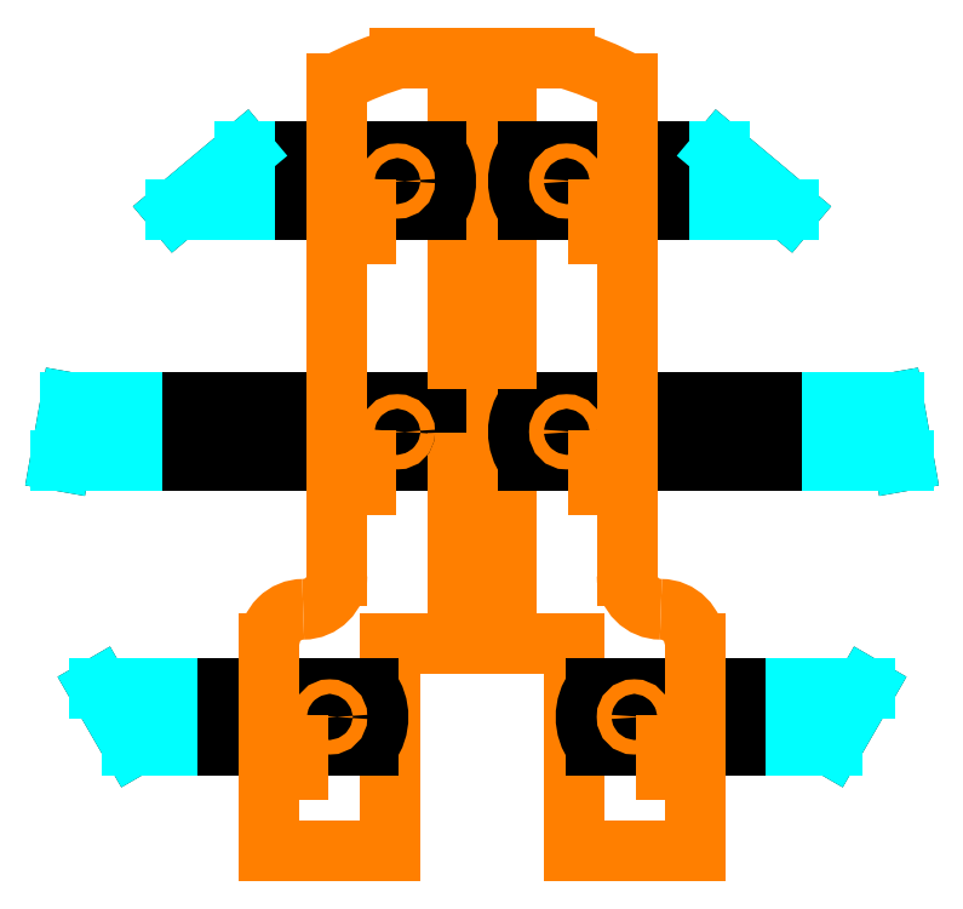
<metadata>
{"format":"dxf","ext":"dxf","renderer":"ezdxf+matplotlib","layout":"modelspace","background":"white","min_lineweight":24,"dpi":150}
</metadata>
<code>
0
SECTION
2
ENTITIES
0
ARC
8
fado_verre
10
0
20
0
30
0
40
122.5
50
303.2
51
236.8
0
LINE
8
construction
10
-60
20
122.5
30
0
11
60
21
122.5
31
0
0
LINE
8
fado_verre
10
-67.08
20
-102.5
30
0
11
67.08
21
-102.5
31
0
0
LINE
8
fado_socle
10
-67.08
20
-112.5
30
0
11
67.08
21
-112.5
31
0
0
LINE
8
fado_socle
10
-67.08
20
-112.5
30
0
11
-67.08
21
-102.5
31
0
0
LINE
8
fado_socle
10
67.08
20
-112.5
30
0
11
67.08
21
-102.5
31
0
0
LINE
8
construction
10
-67.08
20
-28.5
30
0
11
67.08
21
-28.5
31
0
0
LINE
8
construction
10
-3.7e-15
20
-88.5
30
0
11
3.7e-15
21
31.5
31
0
0
LINE
8
fado_socle
10
-19
20
-102.5
30
0
11
-19
21
-28.5
31
0
0
LINE
8
fado_socle
10
19
20
-102.5
30
0
11
19
21
-28.5
31
0
0
LINE
8
fado_socle
10
-19
20
-28.5
30
0
11
19
21
-28.5
31
0
0
LINE
8
fado_socle
10
-67.08
20
-102.5
30
0
11
-19
21
-102.5
31
0
0
LINE
8
fado_socle
10
67.08
20
-102.5
30
0
11
19
21
-102.5
31
0
0
LINE
8
fado_socle
10
-19
20
-71.5
30
0
11
19
21
-71.5
31
0
0
ARC
8
construction
10
0
20
0
30
0
40
92.5
50
303.2
51
236.8
0
LINE
8
construction
10
1.7e-15
20
0
30
0
11
-86.6
21
-50
31
0
0
LINE
8
construction
10
1.7e-15
20
0
30
0
11
86.6
21
-50
31
0
0
LINE
8
construction
10
1.7e-15
20
0
30
0
11
-98.48
21
17.36
31
0
0
LINE
8
construction
10
1.7e-15
20
0
30
0
11
98.48
21
17.36
31
0
0
LINE
8
construction
10
1.7e-15
20
0
30
0
11
-64.28
21
76.6
31
0
0
LINE
8
construction
10
1.7e-15
20
0
30
0
11
64.28
21
76.6
31
0
0
LINE
8
construction
10
1.7e-15
20
0
30
0
11
7.9e-15
21
100
31
0
0
LINE
8
arbre_bras
10
-23.5
20
76.86
30
0
11
-52.31
21
76.86
31
0
0
LINE
8
arbre_bras
10
23.5
20
76.86
30
0
11
52.31
21
76.86
31
0
0
LINE
8
arbre_bras
10
-23.5
20
64.86
30
0
11
-66.61
21
64.86
31
0
0
LINE
8
arbre_bras
10
23.5
20
64.86
30
0
11
66.61
21
64.86
31
0
0
LINE
8
arbre_bras
10
-23.5
20
22.06
30
0
11
-90.04
21
22.06
31
0
0
LINE
8
arbre_bras
10
23.5
20
22.06
30
0
11
90.04
21
22.06
31
0
0
LINE
8
arbre_bras
10
-23.5
20
10.06
30
0
11
-92.15
21
10.06
31
0
0
LINE
8
arbre_bras
10
23.5
20
10.06
30
0
11
92.15
21
10.06
31
0
0
LINE
8
arbre_bras2
10
-23.5
20
-40.25
30
0
11
-77.8
21
-40.25
31
0
0
LINE
8
arbre_bras2
10
-23.5
20
-52.25
30
0
11
-70.87
21
-52.25
31
0
0
LINE
8
arbre_bras
10
92.15
20
10.06
30
0
11
90.04
21
22.06
31
0
0
LINE
8
arbre_bras
10
-92.15
20
10.06
30
0
11
-90.04
21
22.06
31
0
0
LINE
8
arbre_bras
10
76.64
20
-52.25
30
0
11
83.57
21
-40.25
31
0
0
LINE
8
arbre_bras
10
-76.64
20
-52.25
30
0
11
-83.57
21
-40.25
31
0
0
LINE
8
arbre_bras
10
66.61
20
64.86
30
0
11
52.31
21
76.86
31
0
0
LINE
8
arbre_bras
10
-66.61
20
64.86
30
0
11
-52.31
21
76.86
31
0
0
LINE
8
arbre_armature
10
44
20
64.86
30
0
11
44
21
76.86
31
0
0
LINE
8
arbre_armature
10
44
20
10.06
30
0
11
44
21
59.86
31
0
0
LINE
8
arbre_armature
10
44
20
-52.25
30
0
11
44
21
5.062
31
0
0
LINE
8
arbre_armature
10
44
20
-71.5
30
0
11
44
21
-57.25
31
0
0
LINE
8
arbre_armature
10
-16.97
20
92.5
30
0
11
16.97
21
92.5
31
0
0
LINE
8
arbre_armature
10
-44
20
10.06
30
0
11
-44
21
59.86
31
0
0
LINE
8
arbre_armature
10
-44
20
-52.25
30
0
11
-44
21
5.062
31
0
0
LINE
8
arbre_armature
10
-44
20
64.86
30
0
11
-44
21
76.86
31
0
0
LINE
8
arbre_armature
10
-44
20
-71.5
30
0
11
-44
21
-57.25
31
0
0
LINE
8
arbre_armature
10
-44
20
-71.5
30
0
11
44
21
-71.5
31
0
0
LINE
8
arbre_armature
10
-19
20
-71.5
30
0
11
-19
21
-28.5
31
0
0
LINE
8
arbre_armature
10
-19
20
-28.5
30
0
11
19
21
-28.5
31
0
0
LINE
8
arbre_armature
10
19
20
-28.5
30
0
11
19
21
-71.5
31
0
0
LINE
8
construction
10
31.5
20
-110
30
0
11
31.5
21
92.5
31
0
0
CIRCLE
8
arbre_bras2
10
-31.5
20
-46.25
30
0
40
1.5
0
CIRCLE
8
arbre_bras
10
31.5
20
16.06
30
0
40
1.5
0
CIRCLE
8
arbre_bras
10
-31.5
20
16.06
30
0
40
1.5
0
CIRCLE
8
arbre_bras
10
-31.5
20
70.86
30
0
40
1.5
0
CIRCLE
8
arbre_bras
10
31.5
20
70.86
30
0
40
1.5
0
ARC
8
arbre_bras
10
-31.5
20
70.86
30
0
40
10
50
323.1
51
36.87
0
ARC
8
arbre_bras
10
-31.5
20
16.06
30
0
40
10
50
323.1
51
36.87
0
ARC
8
arbre_bras
10
-31.5
20
-46.25
30
0
40
10
50
323.1
51
36.87
0
ARC
8
arbre_bras
10
31.5
20
70.86
30
0
40
10
50
143.1
51
216.9
0
ARC
8
arbre_bras
10
31.5
20
16.06
30
0
40
10
50
143.1
51
216.9
0
LINE
8
arbre_armature
10
38
20
59.86
30
0
11
44
21
59.86
31
0
0
LINE
8
arbre_armature
10
44
20
64.86
30
0
11
38
21
64.86
31
0
0
LINE
8
arbre_armature
10
38
20
64.86
30
0
11
38
21
59.86
31
0
0
LINE
8
arbre_armature
10
38
20
5.062
30
0
11
44
21
5.062
31
0
0
LINE
8
arbre_armature
10
44
20
10.06
30
0
11
38
21
10.06
31
0
0
LINE
8
arbre_armature
10
38
20
10.06
30
0
11
38
21
5.062
31
0
0
LINE
8
arbre_armature
10
38
20
-57.25
30
0
11
44
21
-57.25
31
0
0
LINE
8
arbre_armature
10
44
20
-52.25
30
0
11
38
21
-52.25
31
0
0
LINE
8
arbre_armature
10
38
20
-52.25
30
0
11
38
21
-57.25
31
0
0
LINE
8
arbre_armature
10
-44
20
59.86
30
0
11
-38
21
59.86
31
0
0
LINE
8
arbre_armature
10
-38
20
59.86
30
0
11
-38
21
64.86
31
0
0
LINE
8
arbre_armature
10
-38
20
64.86
30
0
11
-44
21
64.86
31
0
0
LINE
8
arbre_armature
10
-44
20
5.062
30
0
11
-38
21
5.062
31
0
0
LINE
8
arbre_armature
10
-38
20
5.062
30
0
11
-38
21
10.06
31
0
0
LINE
8
arbre_armature
10
-38
20
10.06
30
0
11
-44
21
10.06
31
0
0
LINE
8
arbre_armature
10
-44
20
-57.25
30
0
11
-38
21
-57.25
31
0
0
LINE
8
arbre_armature
10
-38
20
-57.25
30
0
11
-38
21
-52.25
31
0
0
LINE
8
arbre_armature
10
-38
20
-52.25
30
0
11
-44
21
-52.25
31
0
0
LINE
8
arbre_armature
10
-5
20
-28.5
30
0
11
-5
21
92.5
31
0
0
LINE
8
arbre_armature
10
5
20
-28.5
30
0
11
5
21
92.5
31
0
0
ARC
8
arbre_armature
10
5.8e-15
20
32
30
0
40
62.84
50
45.55
51
74.33
0
ARC
8
arbre_armature
10
5.8e-15
20
32
30
0
40
62.84
50
105.7
51
134.4
0
LINE
8
construction
10
66.61
20
54.86
30
0
11
66.61
21
74.86
31
0
0
LINE
8
construction
10
51.61
20
54.86
30
0
11
51.61
21
76.86
31
0
0
LINE
8
arbre_support_leds
10
-51.61
20
76.86
30
0
11
-52.31
21
76.86
31
0
0
LINE
8
arbre_support_leds
10
51.61
20
76.86
30
0
11
52.31
21
76.86
31
0
0
LINE
8
arbre_support_leds
10
-52.31
20
76.86
30
0
11
-66.61
21
64.86
31
0
0
LINE
8
arbre_support_leds
10
52.31
20
76.86
30
0
11
66.61
21
64.86
31
0
0
LINE
8
arbre_support_leds
10
-66.61
20
64.86
30
0
11
-51.61
21
64.86
31
0
0
LINE
8
arbre_support_leds
10
66.61
20
64.86
30
0
11
51.61
21
64.86
31
0
0
LINE
8
arbre_support_leds
10
-51.61
20
64.86
30
0
11
-51.61
21
76.76
31
0
0
LINE
8
arbre_support_leds
10
51.61
20
64.86
30
0
11
51.61
21
76.76
31
0
0
LINE
8
construction
10
92.15
20
0.06246
30
0
11
92.15
21
20.06
31
0
0
LINE
8
construction
10
77.15
20
0.06246
30
0
11
77.15
21
20.06
31
0
0
LINE
8
arbre_support_leds
10
-90.04
20
22.06
30
0
11
-92.15
21
10.06
31
0
0
LINE
8
arbre_support_leds
10
90.04
20
22.06
30
0
11
92.15
21
10.06
31
0
0
LINE
8
arbre_support_leds
10
-92.15
20
10.06
30
0
11
-77.15
21
10.06
31
0
0
LINE
8
arbre_support_leds
10
92.15
20
10.06
30
0
11
77.15
21
10.06
31
0
0
LINE
8
arbre_support_leds
10
-77.15
20
10.06
30
0
11
-77.15
21
22.06
31
0
0
LINE
8
arbre_support_leds
10
77.15
20
10.06
30
0
11
77.15
21
22.06
31
0
0
LINE
8
arbre_support_leds
10
-77.15
20
22.06
30
0
11
-90.04
21
22.06
31
0
0
LINE
8
arbre_support_leds
10
77.15
20
22.06
30
0
11
90.04
21
22.06
31
0
0
LINE
8
construction
10
83.57
20
-50.25
30
0
11
83.57
21
-30.25
31
0
0
LINE
8
construction
10
68.57
20
-50.25
30
0
11
68.57
21
-30.25
31
0
0
LINE
8
arbre_support_leds
10
-83.57
20
-40.25
30
0
11
-76.64
21
-52.25
31
0
0
LINE
8
arbre_support_leds
10
83.57
20
-40.25
30
0
11
76.64
21
-52.25
31
0
0
LINE
8
arbre_support_leds
10
-76.64
20
-52.25
30
0
11
-68.57
21
-52.25
31
0
0
LINE
8
arbre_support_leds
10
76.64
20
-52.25
30
0
11
68.57
21
-52.25
31
0
0
LINE
8
arbre_support_leds
10
-68.57
20
-52.25
30
0
11
-68.57
21
-40.25
31
0
0
LINE
8
arbre_support_leds
10
68.57
20
-52.25
30
0
11
68.57
21
-40.25
31
0
0
LINE
8
arbre_support_leds
10
-68.57
20
-40.25
30
0
11
-83.57
21
-40.25
31
0
0
LINE
8
arbre_support_leds
10
68.57
20
-40.25
30
0
11
83.57
21
-40.25
31
0
0
LINE
8
construction
10
-30
20
-28.5
30
0
11
-30
21
92.5
31
0
0
LINE
8
construction
10
30
20
-28.5
30
0
11
30
21
92.5
31
0
0
LINE
8
construction
10
-17.5
20
87.21
30
0
11
-17.5
21
-28.5
31
0
0
LINE
8
construction
10
17.5
20
-28.5
30
0
11
17.5
21
92.5
31
0
0
CIRCLE
8
arbre_bras2
10
-17.5
20
70.86
30
0
40
1.5
0
CIRCLE
8
arbre_bras2
10
-17.5
20
16.06
30
0
40
1.5
0
LINE
8
arbre_bras
10
-23.5
20
-40.25
30
0
11
-83.57
21
-40.25
31
0
0
LINE
8
arbre_bras
10
23.5
20
-40.25
30
0
11
83.57
21
-40.25
31
0
0
LINE
8
arbre_bras
10
-23.5
20
-52.25
30
0
11
-76.64
21
-52.25
31
0
0
LINE
8
arbre_bras
10
23.5
20
-52.25
30
0
11
76.64
21
-52.25
31
0
0
CIRCLE
8
arbre_bras
10
31.5
20
-46.25
30
0
40
1.5
0
CIRCLE
8
arbre_bras
10
-31.5
20
-46.25
30
0
40
1.5
0
ARC
8
arbre_bras2
10
-31.5
20
-46.25
30
0
40
10
50
323.1
51
36.87
0
ARC
8
arbre_bras
10
31.5
20
-46.25
30
0
40
10
50
143.1
51
216.9
0
ARC
8
arbre_bras2
10
-17.5
20
16.06
30
0
40
10
50
323.1
51
36.87
0
LINE
8
arbre_bras2
10
-9.5
20
10.06
30
0
11
-87.08
21
10.06
31
0
0
LINE
8
arbre_bras2
10
-84.96
20
22.06
30
0
11
-9.5
21
22.06
31
0
0
ARC
8
arbre_bras2
10
-17.5
20
70.86
30
0
40
10
50
323.1
51
36.87
0
LINE
8
arbre_bras2
10
-9.5
20
76.86
30
0
11
-44.53
21
76.86
31
0
0
LINE
8
arbre_bras2
10
-58.83
20
64.86
30
0
11
-9.5
21
64.86
31
0
0
LINE
8
arbre_armature2
10
-5
20
32
30
0
11
5
21
32
31
0
0
LINE
8
arbre_armature2
10
-5
20
92.5
30
0
11
5
21
92.5
31
0
0
LINE
8
arbre_armature2
10
-5
20
-28.5
30
0
11
5
21
-28.5
31
0
0
LINE
8
verifs
10
-52.78
20
82.13
30
0
11
-40.93
21
84.97
31
0
0
LINE
8
verifs
10
-40.93
20
84.97
30
0
11
-8.807
21
11.12
31
0
0
CIRCLE
8
verifs
10
-17.5
20
16.06
30
0
40
1.5
0
ARC
8
verifs
10
-17.5
20
16.06
30
0
40
10
50
256.6
51
330.4
0
LINE
8
verifs
10
-19.81
20
6.333
30
0
11
-52.78
21
82.13
31
0
0
CIRCLE
8
verifs
10
-17.5
20
16.06
30
0
40
1.5
0
CIRCLE
8
verifs
10
-17.5
20
16.06
30
0
40
1.5
0
LINE
8
verifs
10
-23.39
20
-52.1
30
0
11
-41.31
21
5.24
31
0
0
LINE
8
verifs
10
-48.29
20
-12.66
30
0
11
-36.84
21
-9.077
31
0
0
LINE
8
verifs
10
-34.84
20
-55.68
30
0
11
-50.7
21
-4.954
31
0
0
LINE
8
verifs
10
-36.84
20
-9.077
30
0
11
-41.31
21
5.24
31
0
0
CIRCLE
8
verifs
10
-31.5
20
-46.25
30
0
40
1.5
0
LINE
8
verifs
10
-50.7
20
-4.954
30
0
11
-41.31
21
5.24
31
0
0
ARC
8
verifs
10
-31.5
20
-46.25
30
0
40
10
50
250.5
51
324.2
0
LINE
8
verifs
10
-41.31
20
5.24
30
0
11
-50.7
21
-4.954
31
0
0
LINE
8
verifs
10
-50.7
20
-4.954
30
0
11
-48.29
21
-12.66
31
0
0
LINE
8
arbre_bras2
10
-84.96
20
22.06
30
0
11
-87.08
21
10.06
31
0
0
LINE
8
arbre_bras2
10
-70.87
20
-52.25
30
0
11
-77.8
21
-40.25
31
0
0
LINE
8
arbre_bras2
10
-44.53
20
76.86
30
0
11
-58.83
21
64.86
31
0
0
CIRCLE
8
verifs
10
-31.5
20
-46.25
30
0
40
32.63
0
LINE
8
verifs
10
-22.92
20
-51.39
30
0
11
-43.45
21
-1.121
31
0
0
LINE
8
verifs
10
-34.03
20
-55.92
30
0
11
-51.94
21
-12.07
31
0
0
ARC
8
verifs
10
-31.5
20
-46.25
30
0
40
10
50
255.3
51
329.1
0
LINE
8
verifs
10
-51.94
20
-12.07
30
0
11
-43.45
21
-1.121
31
0
0
LINE
8
arbre_bras2
10
84.96
20
22.06
30
0
11
87.08
21
10.06
31
0
0
ARC
8
arbre_armature2
10
-3.145e-13
20
32
30
0
40
62.84
50
61.48
51
74.33
0
LINE
8
arbre_bras2
10
70.87
20
-52.25
30
0
11
77.8
21
-40.25
31
0
0
LINE
8
arbre_bras2
10
44.53
20
76.86
30
0
11
58.83
21
64.86
31
0
0
LINE
8
arbre_bras2
10
23.5
20
-40.25
30
0
11
77.8
21
-40.25
31
0
0
LINE
8
arbre_bras2
10
23.5
20
-52.25
30
0
11
70.87
21
-52.25
31
0
0
ARC
8
arbre_armature2
10
37
20
-28.5
30
0
40
7
50
360
51
90
0
ARC
8
arbre_bras2
10
31.5
20
-46.25
30
0
40
10
50
143.1
51
216.9
0
ARC
8
arbre_armature2
10
37
20
-14.5
30
0
40
7
50
180
51
270
0
ARC
8
arbre_bras2
10
17.5
20
16.06
30
0
40
10
50
143.1
51
216.9
0
LINE
8
arbre_bras2
10
9.5
20
10.06
30
0
11
87.08
21
10.06
31
0
0
LINE
8
arbre_bras2
10
84.96
20
22.06
30
0
11
9.5
21
22.06
31
0
0
ARC
8
arbre_bras2
10
17.5
20
70.86
30
0
40
10
50
143.1
51
216.9
0
LINE
8
arbre_armature2
10
44
20
-71.5
30
0
11
19
21
-71.5
31
0
0
LINE
8
arbre_bras2
10
9.5
20
76.86
30
0
11
44.53
21
76.86
31
0
0
LINE
8
arbre_armature2
10
19
20
-71.5
30
0
11
19
21
-28.5
31
0
0
CIRCLE
8
arbre_bras2
10
31.5
20
-46.25
30
0
40
1.5
0
LINE
8
arbre_armature2
10
19
20
-28.5
30
0
11
5
21
-28.5
31
0
0
LINE
8
arbre_armature2
10
5
20
-28.5
30
0
11
5
21
92.5
31
0
0
LINE
8
arbre_armature2
10
5
20
92.5
30
0
11
16.97
21
92.5
31
0
0
LINE
8
arbre_bras2
10
58.83
20
64.86
30
0
11
9.5
21
64.86
31
0
0
CIRCLE
8
arbre_bras2
10
17.5
20
70.86
30
0
40
1.5
0
CIRCLE
8
arbre_bras2
10
17.5
20
16.06
30
0
40
1.5
0
ARC
8
construction
10
0
20
0
30
0
40
87.5
50
303.2
51
236.8
0
LINE
8
construction
10
-75.78
20
-43.75
30
0
11
75.78
21
-43.75
31
0
0
LINE
8
construction
10
-86.17
20
15.19
30
0
11
86.17
21
15.19
31
0
0
LINE
8
construction
10
-56.24
20
67.03
30
0
11
56.24
21
67.03
31
0
0
CIRCLE
8
arbre_bras3
10
17.5
20
15.19
30
0
40
1.5
0
CIRCLE
8
arbre_bras3
10
17.5
20
67.03
30
0
40
1.5
0
CIRCLE
8
arbre_bras3
10
31.5
20
-43.75
30
0
40
1.5
0
RAY
8
arbre_bras3
10
75.78
20
-43.75
30
0
11
0
21
0
31
0
0
LINE
8
arbre_bras3
10
72.31
20
-49.75
30
0
11
79.24
21
-37.75
31
0
0
LINE
8
arbre_bras3
10
87.23
20
9.194
30
0
11
85.11
21
21.19
31
0
0
LINE
8
arbre_bras3
10
63.39
20
61.03
30
0
11
49.09
21
73.03
31
0
0
ARC
8
arbre_bras3
10
17.5
20
67.03
30
0
40
10
50
143.1
51
216.9
0
LINE
8
arbre_bras3
10
9.5
20
73.03
30
0
11
49.09
21
73.03
31
0
0
LINE
8
arbre_bras3
10
9.5
20
61.03
30
0
11
63.39
21
61.03
31
0
0
LINE
8
arbre_bras3
10
9.5
20
21.19
30
0
11
85.11
21
21.19
31
0
0
ARC
8
arbre_bras3
10
17.5
20
15.19
30
0
40
10
50
143.1
51
216.9
0
LINE
8
arbre_bras3
10
9.5
20
9.194
30
0
11
87.23
21
9.194
31
0
0
ARC
8
arbre_bras3
10
31.5
20
-43.75
30
0
40
10
50
143.1
51
216.9
0
LINE
8
arbre_bras3
10
23.5
20
-37.75
30
0
11
79.24
21
-37.75
31
0
0
LINE
8
arbre_bras3
10
23.5
20
-49.75
30
0
11
72.31
21
-49.75
31
0
0
LINE
8
arbre_armature2
10
-44
20
-71.5
30
0
11
-19
21
-71.5
31
0
0
ARC
8
arbre_bras3
10
-17.5
20
15.19
30
0
40
10
50
323.1
51
36.87
0
LINE
8
arbre_armature2
10
-19
20
-71.5
30
0
11
-19
21
-28.5
31
0
0
LINE
8
arbre_bras3
10
-9.5
20
9.194
30
0
11
-87.23
21
9.194
31
0
0
LINE
8
arbre_armature2
10
-19
20
-28.5
30
0
11
-5
21
-28.5
31
0
0
LINE
8
arbre_armature2
10
-5
20
-28.5
30
0
11
-5
21
92.5
31
0
0
LINE
8
arbre_armature2
10
-5
20
92.5
30
0
11
-16.97
21
92.5
31
0
0
ARC
8
arbre_bras3
10
-31.5
20
-43.75
30
0
40
10
50
323.1
51
36.87
0
LINE
8
arbre_bras3
10
-23.5
20
-37.75
30
0
11
-79.24
21
-37.75
31
0
0
LINE
8
arbre_bras3
10
-23.5
20
-49.75
30
0
11
-72.31
21
-49.75
31
0
0
CIRCLE
8
arbre_bras3
10
-17.5
20
15.19
30
0
40
1.5
0
CIRCLE
8
arbre_bras3
10
-17.5
20
67.03
30
0
40
1.5
0
CIRCLE
8
arbre_bras3
10
-31.5
20
-43.75
30
0
40
1.5
0
LINE
8
arbre_bras3
10
-72.31
20
-49.75
30
0
11
-79.24
21
-37.75
31
0
0
LINE
8
arbre_bras3
10
-87.23
20
9.194
30
0
11
-85.11
21
21.19
31
0
0
LINE
8
arbre_bras3
10
-63.39
20
61.03
30
0
11
-49.09
21
73.03
31
0
0
ARC
8
arbre_armature2
10
2.965e-13
20
32
30
0
40
62.84
50
105.7
51
118.5
0
ARC
8
arbre_bras3
10
-17.5
20
67.03
30
0
40
10
50
323.1
51
36.87
0
LINE
8
arbre_armature2
10
5
20
32
30
0
11
-5
21
32
31
0
0
LINE
8
arbre_armature2
10
5
20
92.5
30
0
11
-5
21
92.5
31
0
0
LINE
8
arbre_armature2
10
5
20
-28.5
30
0
11
-5
21
-28.5
31
0
0
LINE
8
arbre_bras3
10
-9.5
20
73.03
30
0
11
-49.09
21
73.03
31
0
0
LINE
8
arbre_bras3
10
-9.5
20
61.03
30
0
11
-63.39
21
61.03
31
0
0
ARC
8
arbre_armature2
10
-37
20
-28.5
30
0
40
7
50
90
51
180
0
ARC
8
arbre_armature2
10
-37
20
-14.5
30
0
40
7
50
270
51
360
0
LINE
8
arbre_bras3
10
-9.5
20
21.19
30
0
11
-85.11
21
21.19
31
0
0
LINE
8
arbre_armature2
10
5
20
33.59
30
0
11
-5
21
33.59
31
0
0
LINE
8
arbre_armature2
10
-5
20
30.41
30
0
11
5
21
30.41
31
0
0
LINE
8
arbre_armature2
10
-30
20
61.03
30
0
11
-24
21
61.03
31
0
0
LINE
8
arbre_armature2
10
-30
20
9.194
30
0
11
-24
21
9.194
31
0
0
LINE
8
arbre_armature2
10
24
20
61.03
30
0
11
30
21
61.03
31
0
0
LINE
8
arbre_armature2
10
24
20
9.194
30
0
11
30
21
9.194
31
0
0
LINE
8
arbre_armature2
10
-44
20
-49.75
30
0
11
-38
21
-49.75
31
0
0
LINE
8
arbre_armature2
10
38
20
-49.75
30
0
11
44
21
-49.75
31
0
0
LINE
8
arbre_armature2
10
-30
20
56.03
30
0
11
-24
21
56.03
31
0
0
LINE
8
arbre_armature2
10
24
20
56.03
30
0
11
30
21
56.03
31
0
0
LINE
8
arbre_armature2
10
-44
20
-54.75
30
0
11
-38
21
-54.75
31
0
0
LINE
8
arbre_armature2
10
38
20
-54.75
30
0
11
44
21
-54.75
31
0
0
LINE
8
arbre_armature2
10
-24
20
56.03
30
0
11
-24
21
61.03
31
0
0
LINE
8
arbre_armature2
10
-24
20
4.194
30
0
11
-24
21
9.194
31
0
0
LINE
8
arbre_armature2
10
-24
20
4.194
30
0
11
-30
21
4.194
31
0
0
LINE
8
arbre_armature2
10
-30
20
-14.5
30
0
11
-30
21
4.194
31
0
0
LINE
8
arbre_armature2
10
-30
20
9.194
30
0
11
-30
21
56.03
31
0
0
LINE
8
arbre_armature2
10
-30
20
61.03
30
0
11
-30
21
87.21
31
0
0
LINE
8
arbre_armature2
10
30
20
61.03
30
0
11
30
21
87.21
31
0
0
LINE
8
arbre_armature2
10
24
20
56.03
30
0
11
24
21
61.03
31
0
0
LINE
8
arbre_armature2
10
24
20
4.194
30
0
11
24
21
9.194
31
0
0
LINE
8
arbre_armature2
10
30
20
-14.5
30
0
11
30
21
4.194
31
0
0
LINE
8
arbre_armature2
10
30
20
9.194
30
0
11
30
21
56.03
31
0
0
LINE
8
arbre_armature2
10
24
20
4.194
30
0
11
30
21
4.194
31
0
0
LINE
8
arbre_armature2
10
-44
20
-28.5
30
0
11
-44
21
-49.75
31
0
0
LINE
8
arbre_armature2
10
-44
20
-54.75
30
0
11
-44
21
-71.5
31
0
0
LINE
8
arbre_armature2
10
-38
20
-49.75
30
0
11
-38
21
-54.75
31
0
0
LINE
8
arbre_armature2
10
38
20
-49.75
30
0
11
38
21
-54.75
31
0
0
LINE
8
arbre_armature2
10
44
20
-28.5
30
0
11
44
21
-49.75
31
0
0
LINE
8
arbre_armature2
10
44
20
-54.75
30
0
11
44
21
-71.5
31
0
0
CIRCLE
8
arbre_armature2
10
17.5
20
15.19
30
0
40
1.5
0
CIRCLE
8
arbre_armature2
10
17.5
20
67.03
30
0
40
1.5
0
CIRCLE
8
arbre_armature2
10
31.5
20
-43.75
30
0
40
1.5
0
CIRCLE
8
arbre_armature2
10
-17.5
20
15.19
30
0
40
1.5
0
CIRCLE
8
arbre_armature2
10
-17.5
20
67.03
30
0
40
1.5
0
CIRCLE
8
arbre_armature2
10
-31.5
20
-43.75
30
0
40
1.5
0
LINE
8
arbre_support_leds2
10
-63.39
20
61.03
30
0
11
-49.09
21
61.03
31
0
0
LINE
8
arbre_support_leds2
10
-49.09
20
73.03
30
0
11
-63.39
21
61.03
31
0
0
LINE
8
arbre_support_leds2
10
-87.23
20
9.194
30
0
11
-72.31
21
9.194
31
0
0
LINE
8
arbre_support_leds2
10
-85.11
20
21.19
30
0
11
-87.23
21
9.194
31
0
0
LINE
8
arbre_support_leds2
10
-72.31
20
21.19
30
0
11
-85.11
21
21.19
31
0
0
LINE
8
arbre_support_leds2
10
-49.09
20
61.03
30
0
11
-49.09
21
73.03
31
0
0
LINE
8
arbre_support_leds2
10
-72.31
20
9.194
30
0
11
-72.31
21
21.19
31
0
0
LINE
8
arbre_support_leds2
10
-72.31
20
-49.75
30
0
11
-65.01
21
-49.75
31
0
0
LINE
8
arbre_support_leds2
10
-79.24
20
-37.75
30
0
11
-72.31
21
-49.75
31
0
0
LINE
8
arbre_support_leds2
10
-65.01
20
-37.75
30
0
11
-79.24
21
-37.75
31
0
0
LINE
8
arbre_support_leds2
10
-65.01
20
-49.75
30
0
11
-65.01
21
-37.75
31
0
0
LINE
8
arbre_support_leds2
10
72.31
20
-49.75
30
0
11
65.01
21
-49.75
31
0
0
LINE
8
arbre_support_leds2
10
79.24
20
-37.75
30
0
11
72.31
21
-49.75
31
0
0
LINE
8
arbre_support_leds2
10
65.01
20
-37.75
30
0
11
79.24
21
-37.75
31
0
0
LINE
8
arbre_support_leds2
10
65.01
20
-49.75
30
0
11
65.01
21
-37.75
31
0
0
LINE
8
arbre_support_leds2
10
63.39
20
61.03
30
0
11
49.09
21
61.03
31
0
0
LINE
8
arbre_support_leds2
10
49.09
20
73.03
30
0
11
63.39
21
61.03
31
0
0
LINE
8
arbre_support_leds2
10
87.23
20
9.194
30
0
11
72.31
21
9.194
31
0
0
LINE
8
arbre_support_leds2
10
85.11
20
21.19
30
0
11
87.23
21
9.194
31
0
0
LINE
8
arbre_support_leds2
10
72.31
20
21.19
30
0
11
85.11
21
21.19
31
0
0
LINE
8
arbre_support_leds2
10
49.09
20
61.03
30
0
11
49.09
21
73.03
31
0
0
LINE
8
arbre_support_leds2
10
72.31
20
9.194
30
0
11
72.31
21
21.19
31
0
0
ENDSEC
0
EOF

</code>
